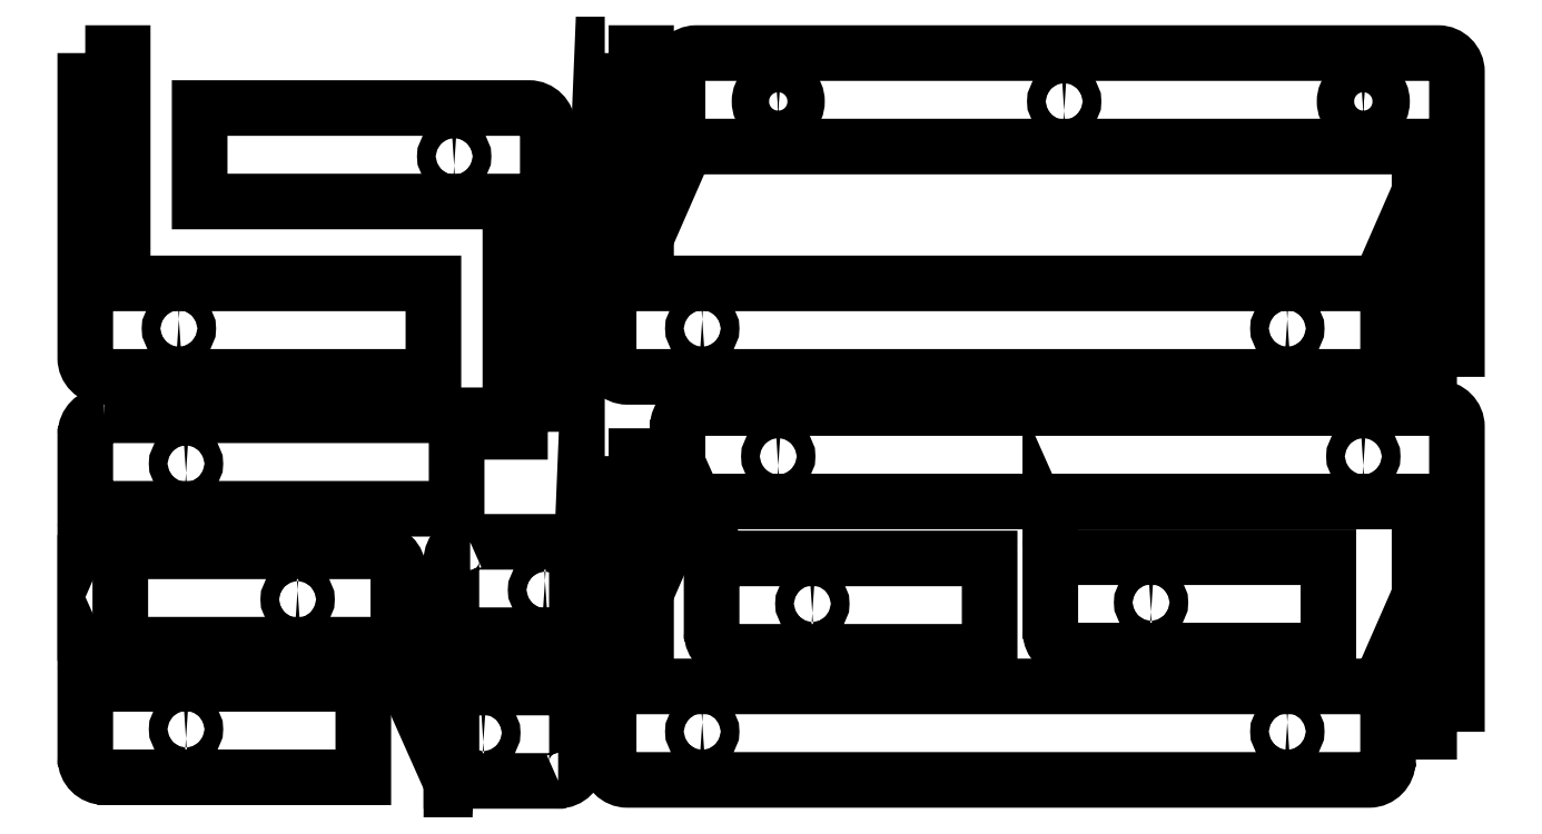
<metadata>
{"format":"dxf","ext":"dxf","renderer":"ezdxf+matplotlib","layout":"modelspace","background":"white","min_lineweight":24,"dpi":150}
</metadata>
<code>
0
SECTION
2
ENTITIES
0
INSERT
8
LAYER_1
2
BLOCK_2
10
0
20
0
30
0
0
INSERT
8
LAYER_1
2
BLOCK_3
10
0
20
0
30
0
0
INSERT
8
LAYER_1
2
BLOCK_4
10
0
20
0
30
0
0
INSERT
8
LAYER_2
2
BLOCK_5
10
0
20
0
30
0
0
INSERT
8
LAYER_2
2
BLOCK_6
10
0
20
0
30
0
0
INSERT
8
LAYER_3
2
BLOCK_7
10
0
20
0
30
0
0
INSERT
8
LAYER_3
2
BLOCK_8
10
0
20
0
30
0
0
INSERT
8
LAYER_3
2
BLOCK_9
10
0
20
0
30
0
0
INSERT
8
LAYER_4
2
BLOCK_10
10
0
20
0
30
0
0
INSERT
8
LAYER_4
2
BLOCK_11
10
0
20
0
30
0
0
INSERT
8
LAYER_4
2
BLOCK_12
10
0
20
0
30
0
0
INSERT
8
LAYER_5
2
BLOCK_13
10
0
20
0
30
0
0
INSERT
8
LAYER_6
2
BLOCK_14
10
0
20
0
30
0
0
ENDSEC
0
EOF

</code>
